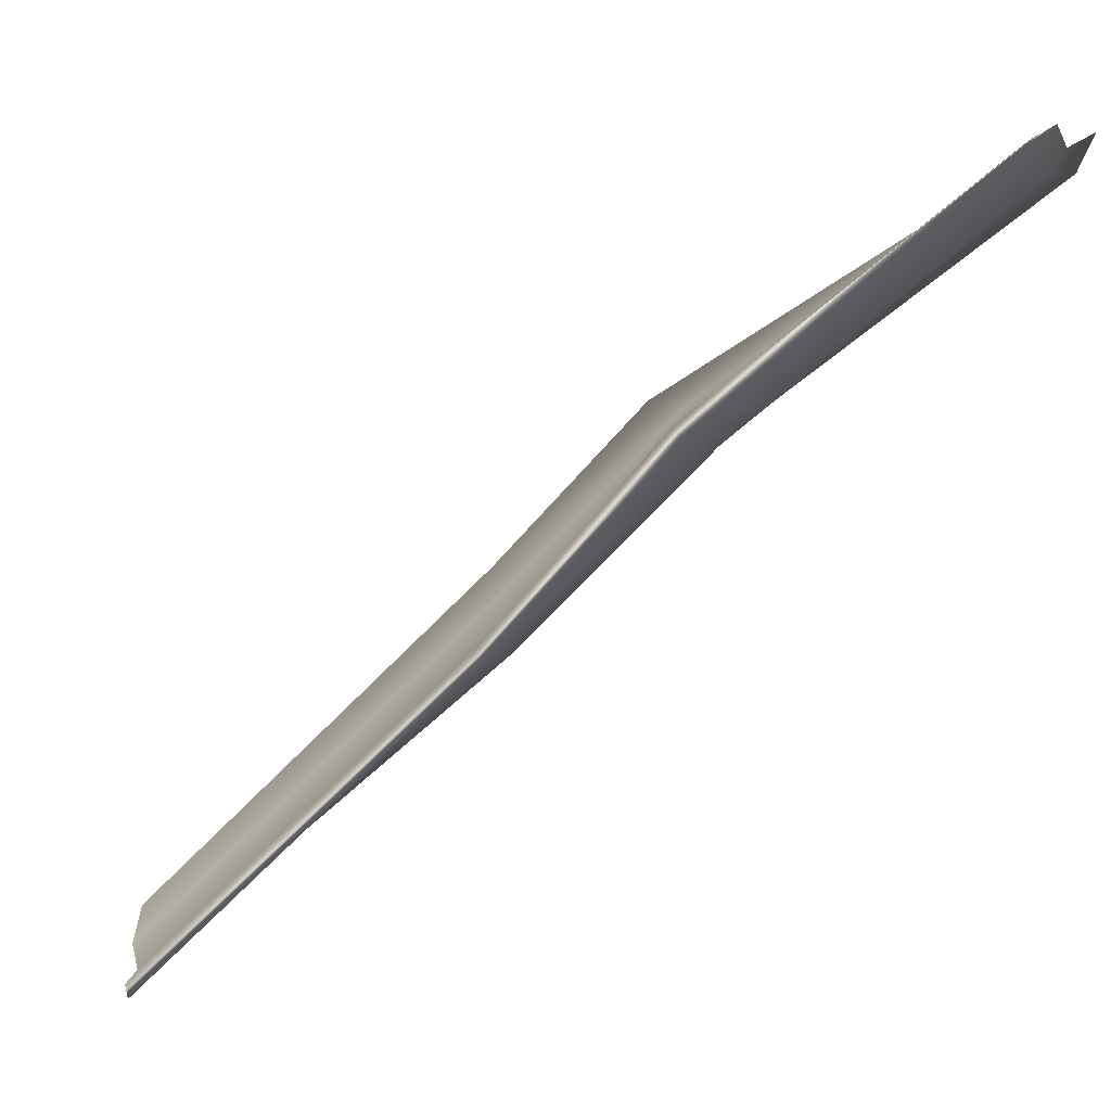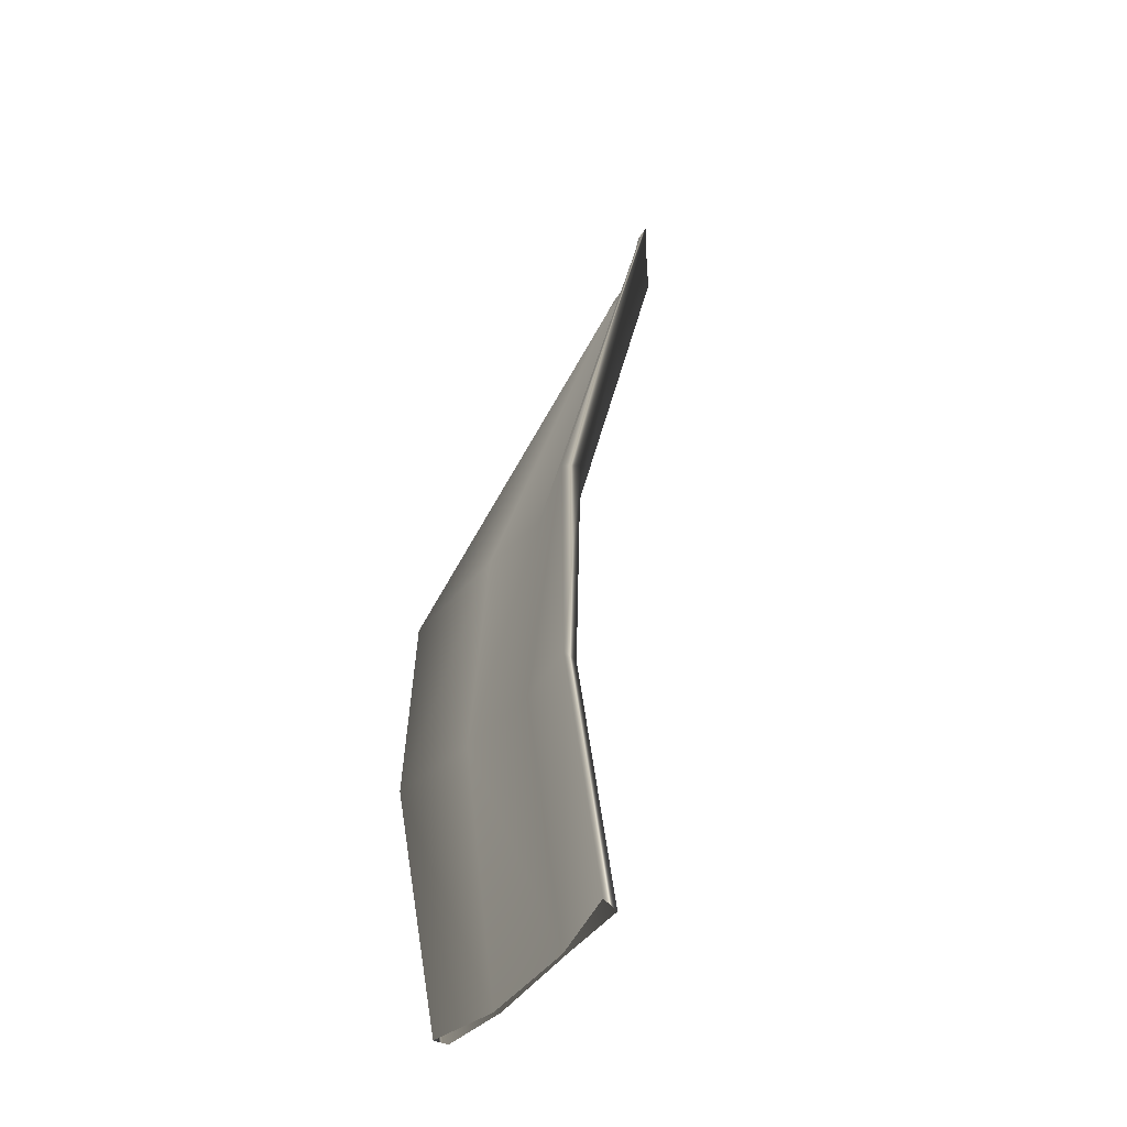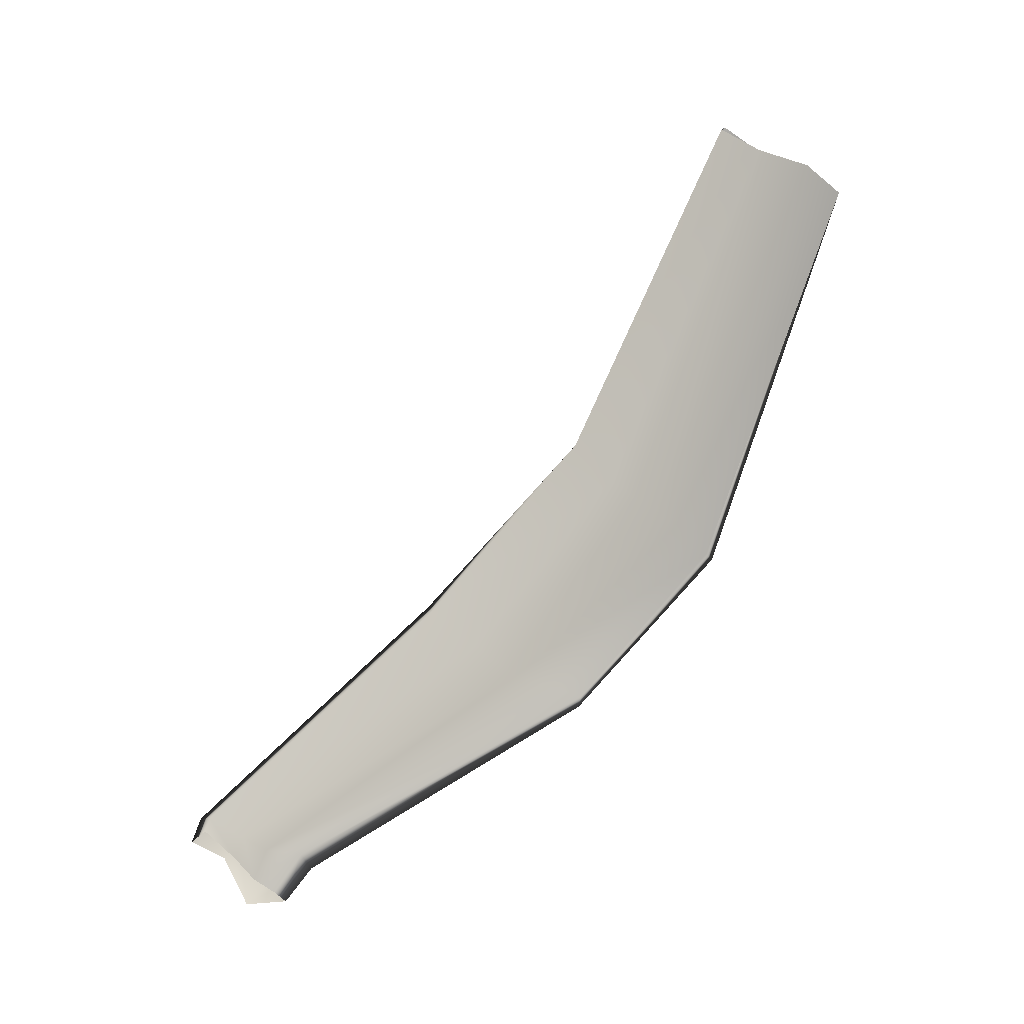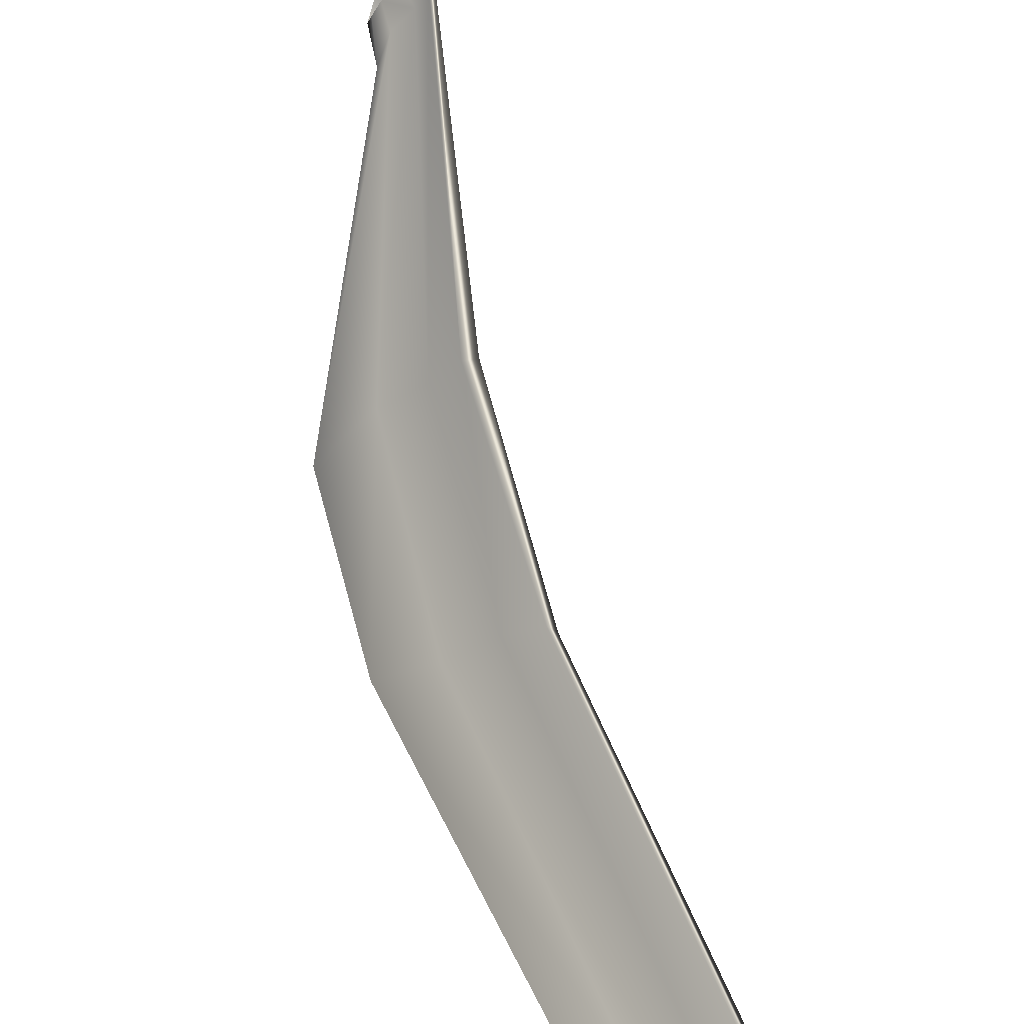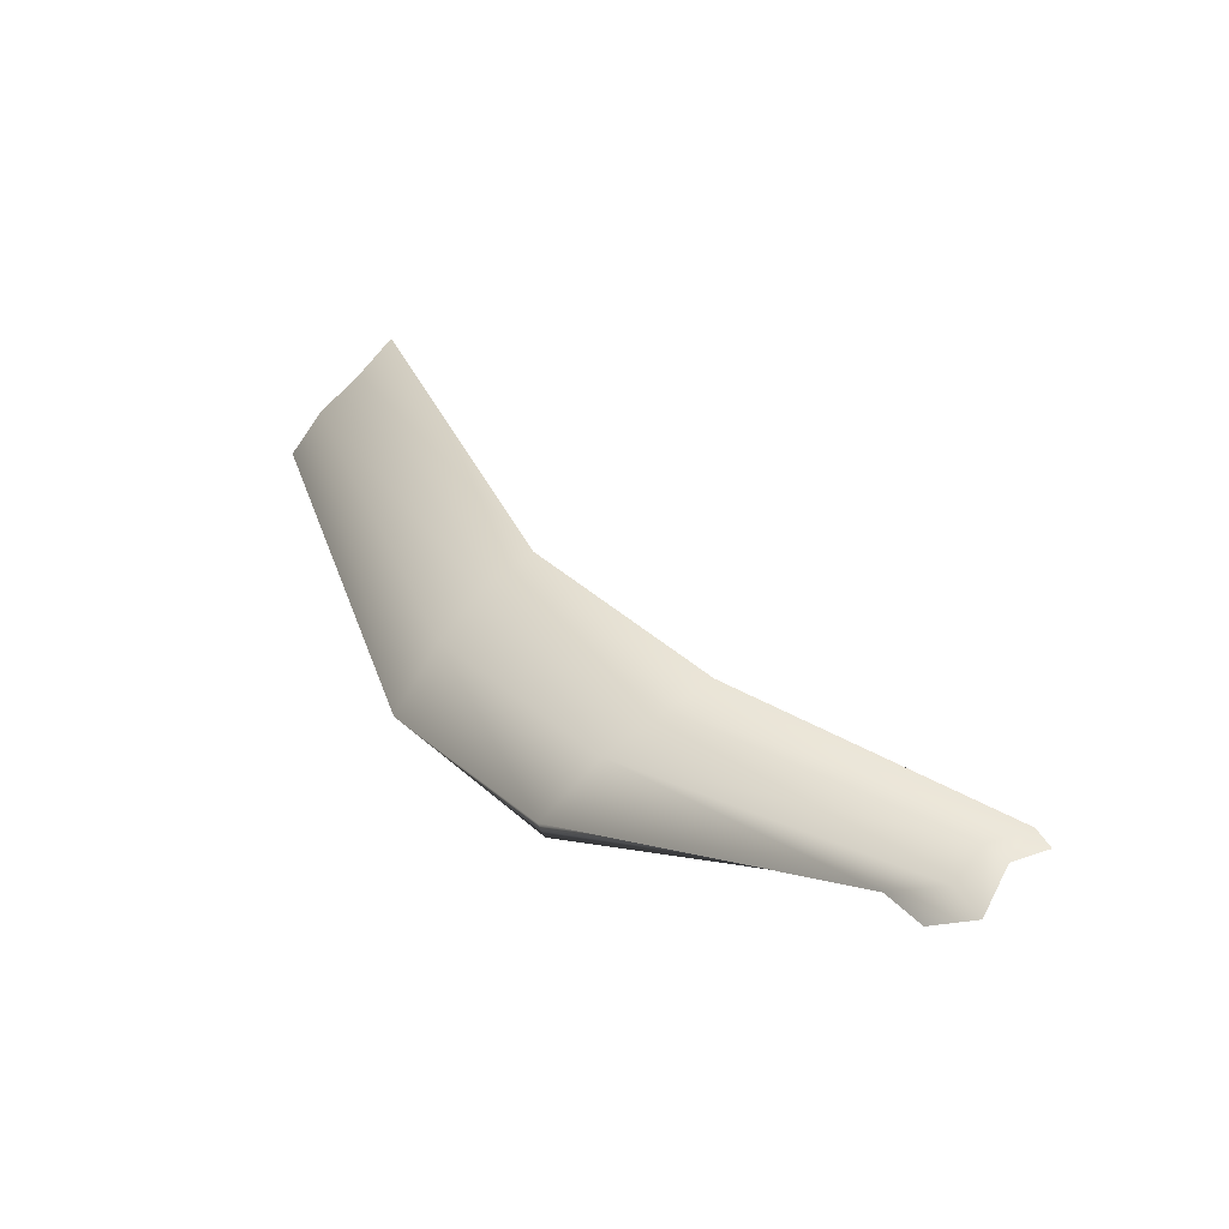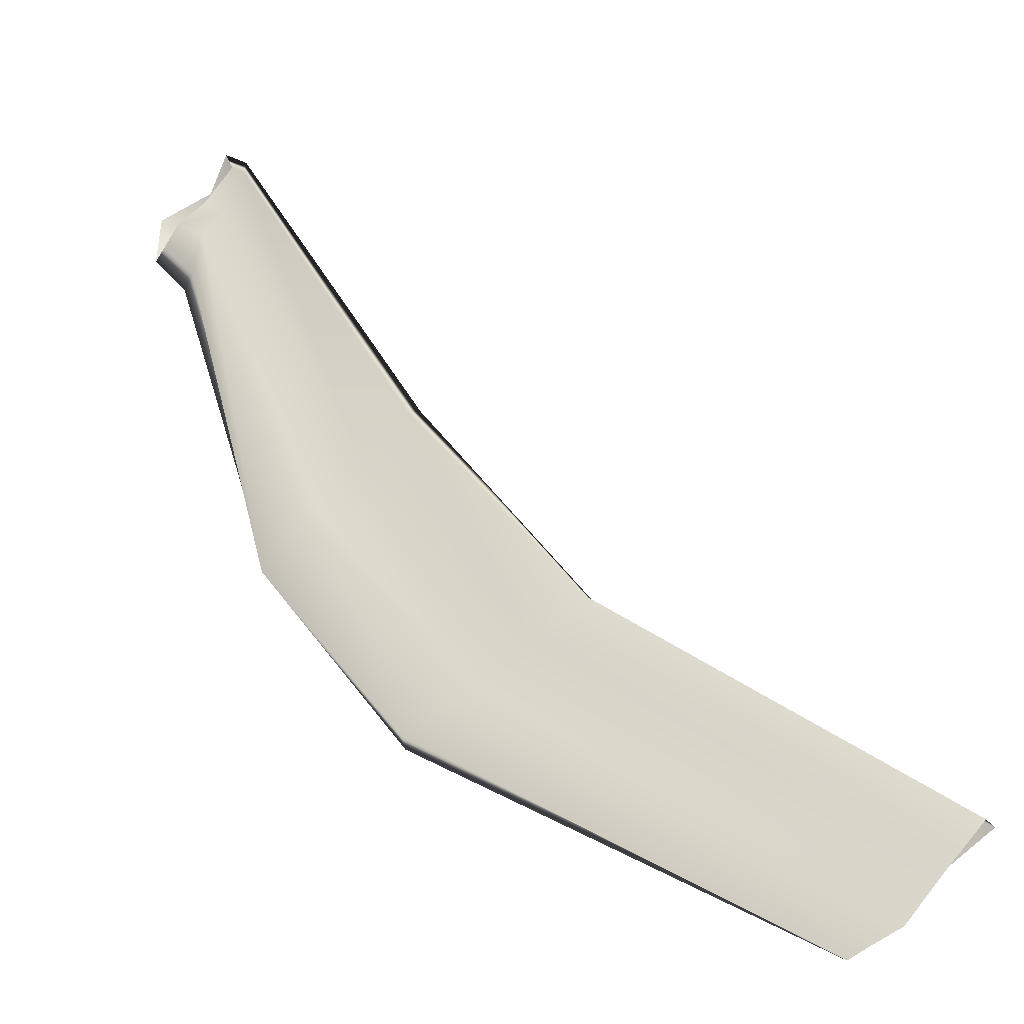
<metadata>
{"format":"obj","ext":"obj","renderer":"f3d","projection":"perspective","resolution":1024,"background":"white","views":[{"elev":53.9,"azim":-137.7,"up":"+Z"},{"elev":-1.5,"azim":166.5,"up":"+Z"},{"elev":-5.4,"azim":72.6,"up":"+Y"},{"elev":42.5,"azim":144.2,"up":"+Z"},{"elev":-42.6,"azim":-96.7,"up":"+Y"},{"elev":4.7,"azim":111.8,"up":"+Z"}]}
</metadata>
<code>
g Thyrohyoid_Muscle_Right:default1
v -0.3994 0.9461 -0.5322
v -0.4002 0.9398 -0.5403
v -0.2105 1.407 -0.8663
v -0.2169 1.406 -0.8684
v -0.4068 0.9873 -0.486
v -0.4137 0.9798 -0.4782
v -0.2659 1.46 -0.8072
v -0.2707 1.463 -0.8119
v -0.2659 1.078 -0.705
v -0.2865 1.071 -0.7108
v -0.3277 1.134 -0.6226
v -0.3366 1.138 -0.6226
v -0.412 0.9374 -0.5158
v -0.4151 0.9686 -0.5005
v -0.4066 0.9688 -0.5063
v -0.4003 0.9549 -0.5185
v -0.2538 1.444 -0.8296
v -0.2298 1.43 -0.8531
v -0.2332 1.429 -0.8533
v -0.2553 1.443 -0.8302
v -0.3216 1.111 -0.6504
v -0.3001 1.092 -0.6704
v -0.3227 1.089 -0.6807
v -0.3392 1.111 -0.649
v -0.3853 0.9718 -0.5473
v -0.2509 1.167 -0.7908
v -0.4047 0.996 -0.489
v -0.3072 1.249 -0.7192
v -0.2397 1.17 -0.7821
v -0.3943 0.9619 -0.5565
v -0.3022 1.245 -0.7144
v -0.4084 0.9957 -0.4832
v -0.3019 1.222 -0.7462
v -0.283 1.197 -0.7688
v -0.4049 0.9821 -0.5118
v -0.3928 0.975 -0.5254
v -0.4146 0.9536 -0.529
v -0.415 0.9787 -0.5111
v -0.2669 1.198 -0.7599
v -0.2909 1.22 -0.7359
g Thyrohyoid_Muscle_Right:Thyrohyoid_Muscle_Right_Mesh Thyrohyoid_Muscle_Right:group1 polySurface12
f 2 30 25 1
f 20 33 28 8
f 25 36 16 1
f 13 37 30 2
f 19 34 33 20
f 27 32 6 5
f 29 26 4 3
f 31 40 17 7
f 26 34 19 4
f 28 31 7 8
f 18 39 29 3
f 17 40 39 18
f 15 35 27 5
f 16 36 35 15
f 23 37 38 24
f 24 38 32 12
f 25 30 10 9
f 28 33 24 12
f 36 25 9 22
f 30 37 23 10
f 33 34 23 24
f 32 27 11 12
f 26 29 9 10
f 40 31 11 21
f 34 26 10 23
f 31 28 12 11
f 29 39 22 9
f 39 40 21 22
f 27 35 21 11
f 35 36 22 21
f 38 37 13 14
f 32 38 14 6

</code>
